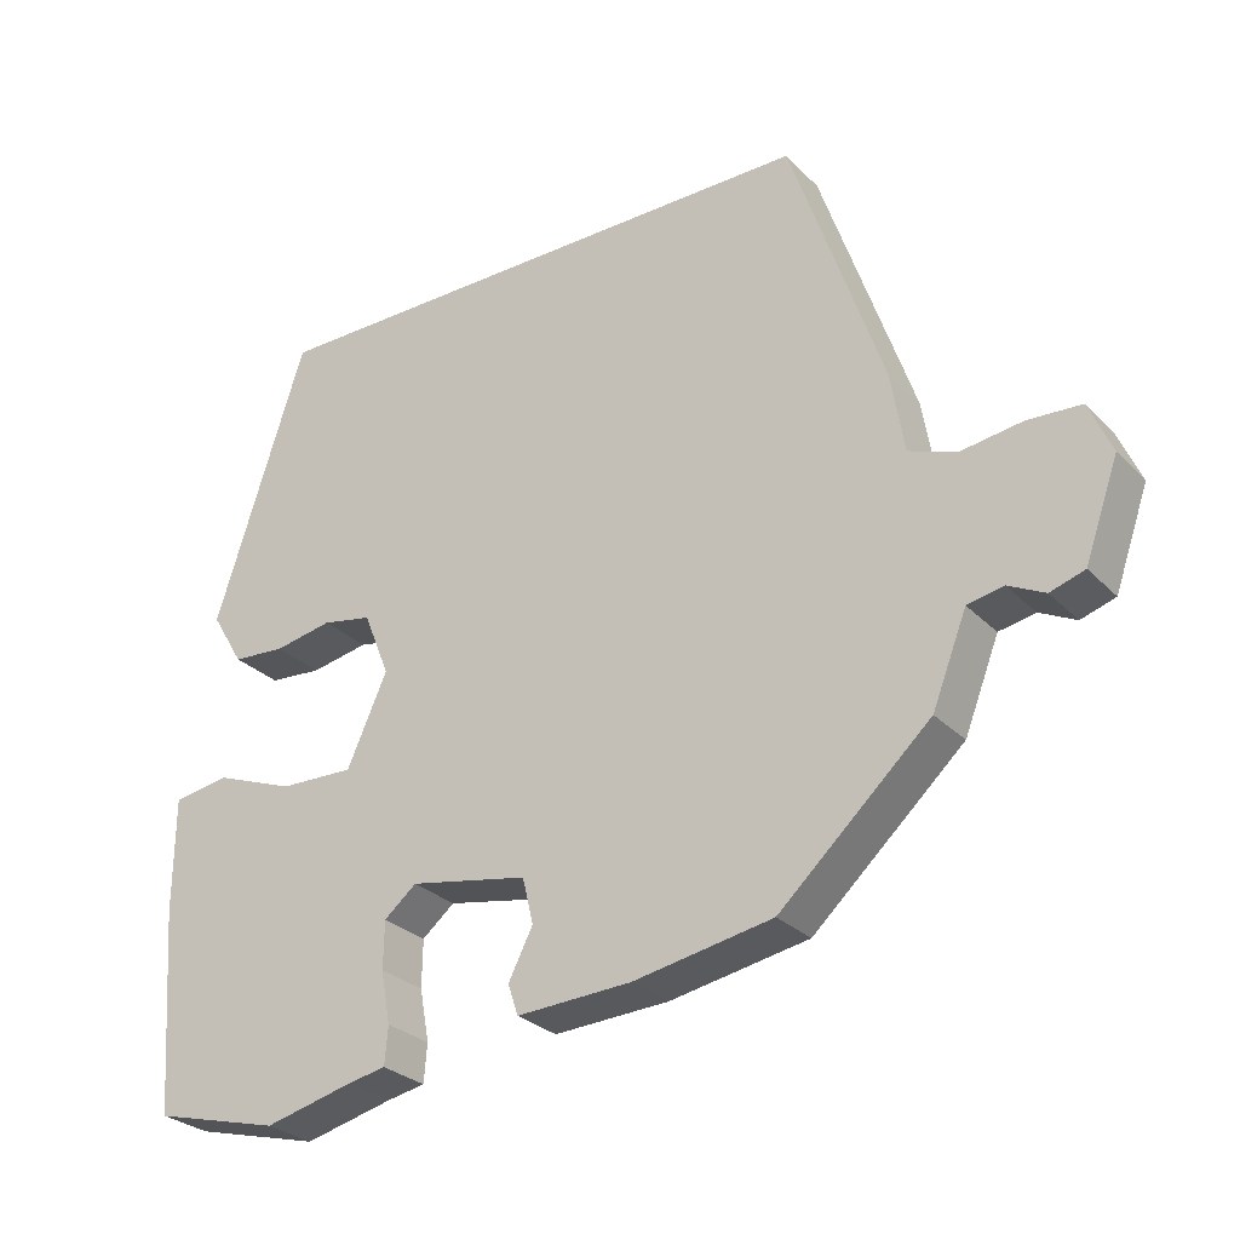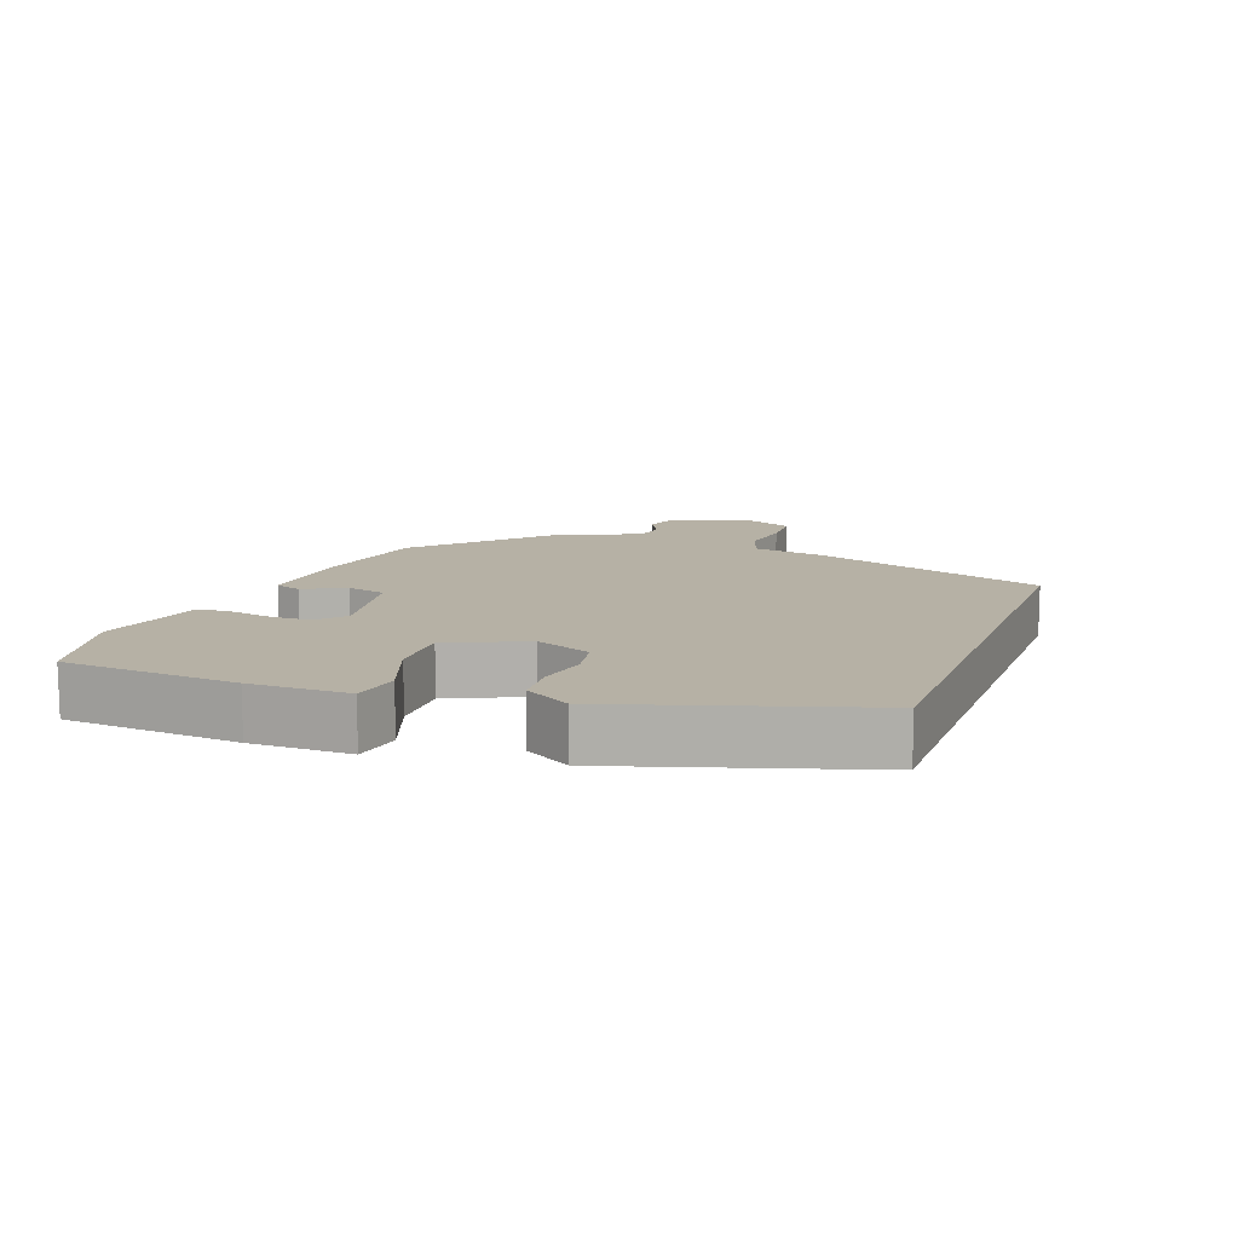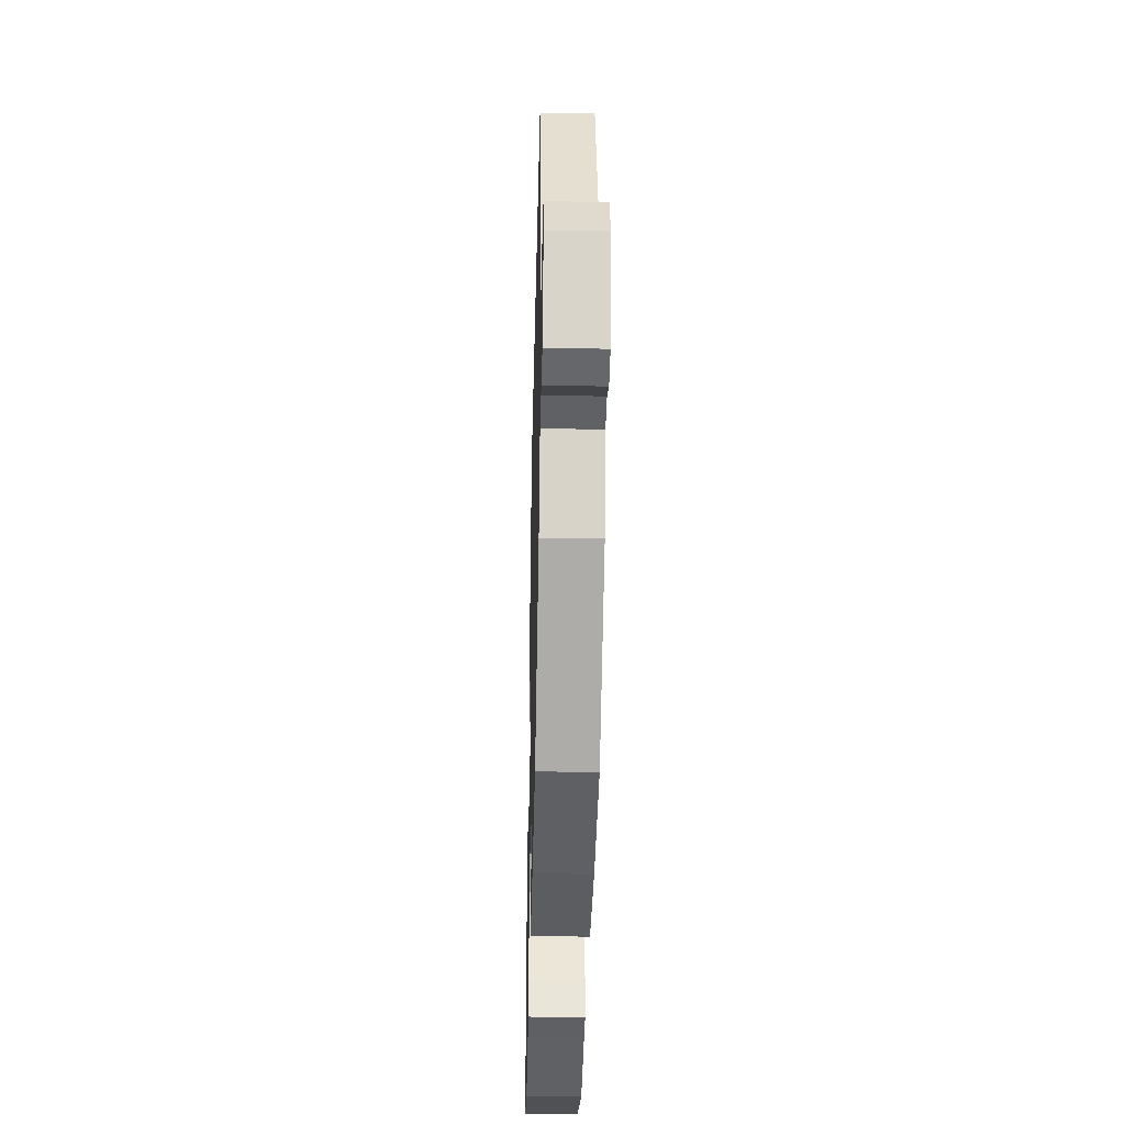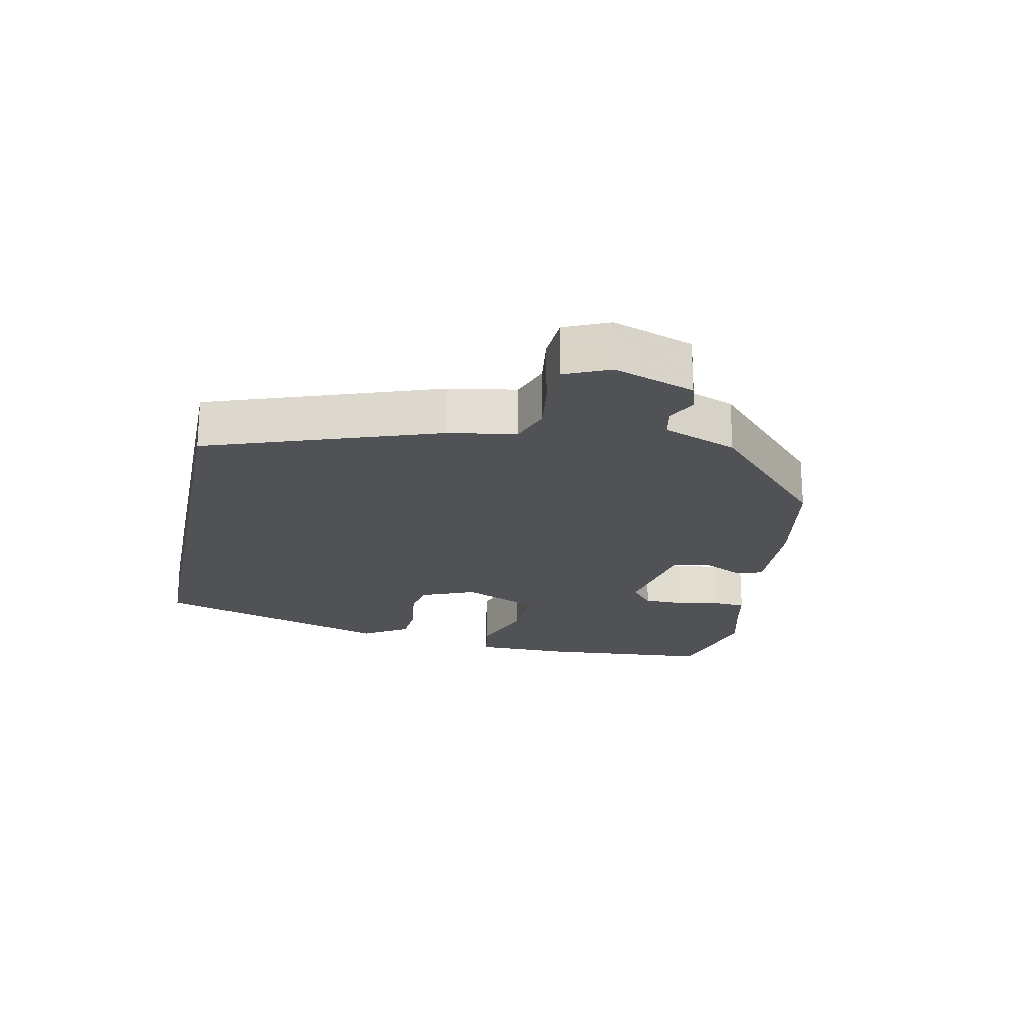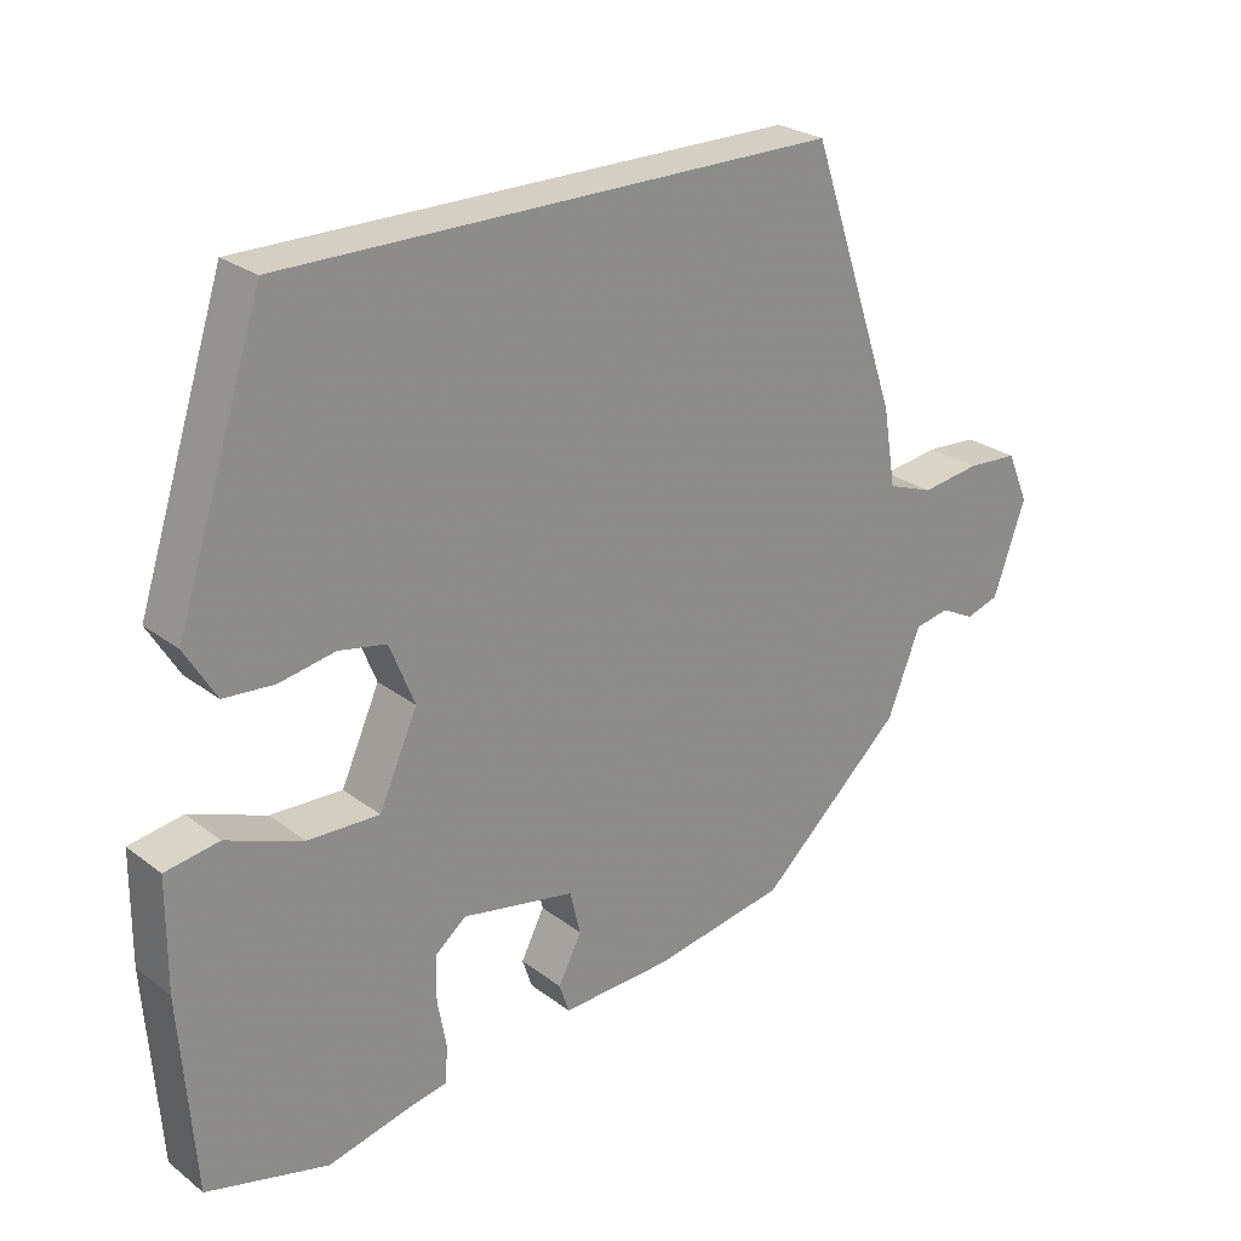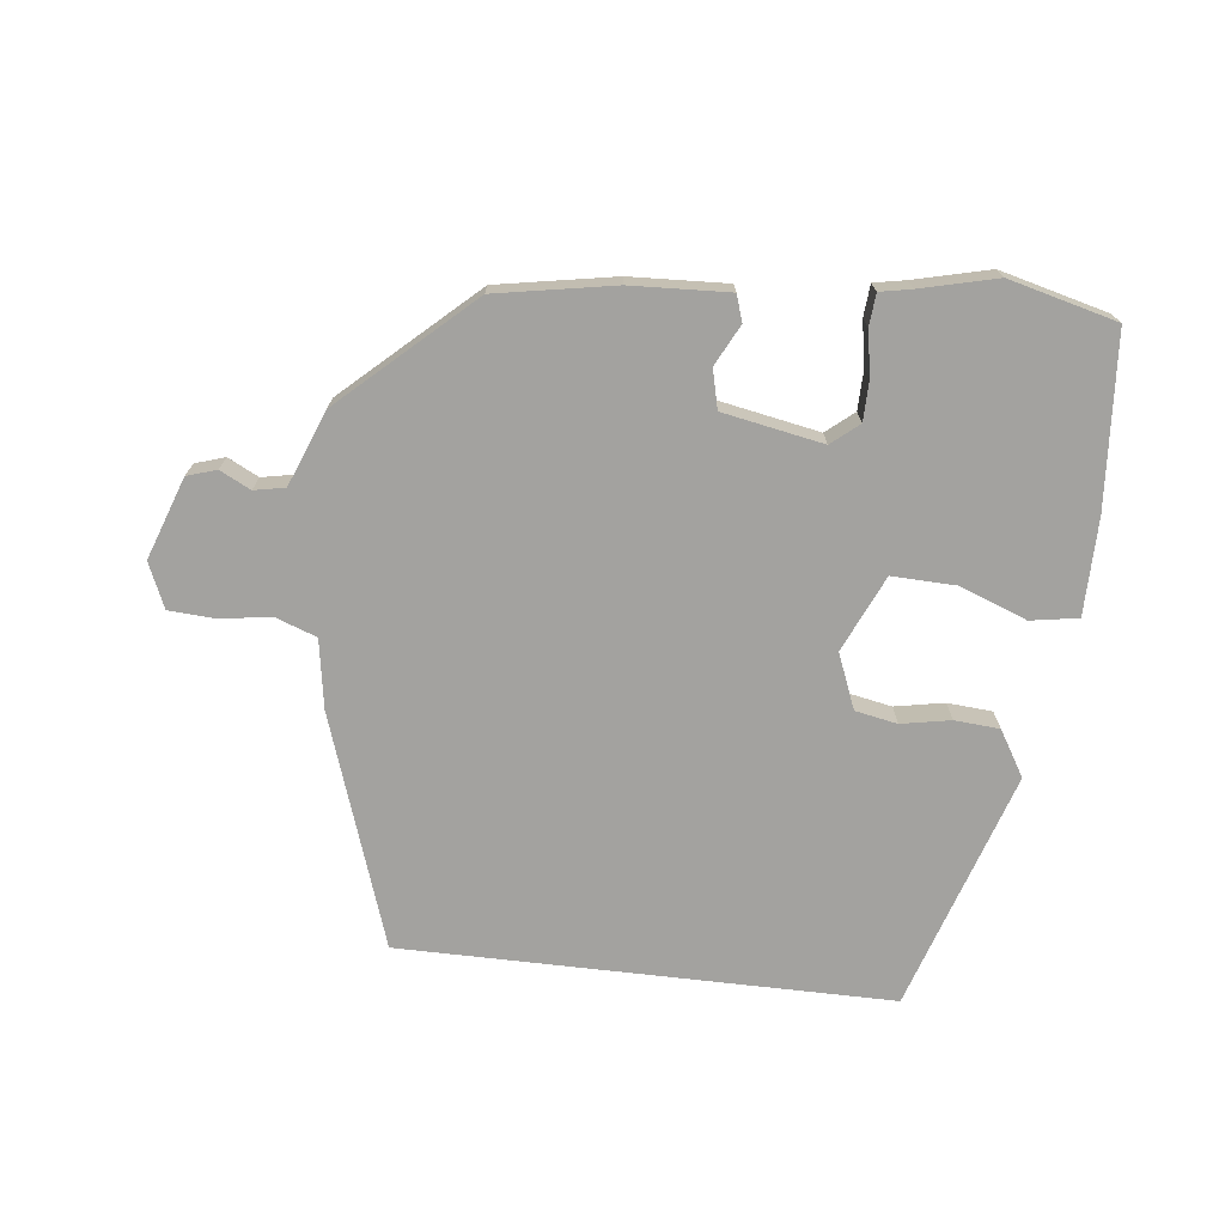
<metadata>
{"format":"obj","ext":"obj","renderer":"f3d","projection":"perspective","resolution":1024,"background":"white","views":[{"elev":-28.1,"azim":34.3,"up":"+Z"},{"elev":12.0,"azim":-69.4,"up":"+Y"},{"elev":-34.3,"azim":88.6,"up":"+Z"},{"elev":-21.2,"azim":78.6,"up":"+Y"},{"elev":25.6,"azim":-39.8,"up":"+Z"},{"elev":-72.4,"azim":173.4,"up":"+Y"}]}
</metadata>
<code>
v 0.314 0.07 -0.44
v 0.137 0.07 -0.472
v -0.009 0.07 -0.479
v -0.022 0.07 -0.44
v 0.009 0.07 -0.379
v -0.005 0.07 -0.321
v -0.155 0.07 -0.293
v -0.196 0.07 -0.327
v -0.197 0.07 -0.387
v -0.185 0.07 -0.453
v -0.189 0.07 -0.501
v -0.236 0.07 -0.51
v -0.35 0.07 -0.538
v -0.511 0.07 -0.497
v -0.53 0.07 -0.24
v -0.529 0.07 -0.095
v -0.458 0.07 -0.083
v -0.357 0.07 -0.121
v -0.262 0.07 -0.124
v -0.211 0.07 -0.01
v -0.244 0.07 0.072
v -0.307 0.07 0.084
v -0.381 0.07 0.07
v -0.448 0.07 0.075
v -0.489 0.07 0.143
v -0.374 0.07 0.5
v 0.357 0.07 0.5
v 0.475 0.07 0.154
v 0.492 0.07 0.051
v 0.553 0.07 0.029
v 0.631 0.07 0.04
v 0.699 0.07 0.036
v 0.728 0.07 -0.031
v 0.685 0.07 -0.153
v 0.641 0.07 -0.167
v 0.595 0.07 -0.144
v 0.549 0.07 -0.153
v 0.505 0.07 -0.265
v 0.314 0 -0.44
v 0.137 0 -0.472
v -0.009 0 -0.479
v -0.022 0 -0.44
v 0.009 0 -0.379
v -0.005 0 -0.321
v -0.155 0 -0.293
v -0.196 0 -0.327
v -0.197 0 -0.387
v -0.185 0 -0.453
v -0.189 0 -0.501
v -0.236 0 -0.51
v -0.35 0 -0.538
v -0.511 0 -0.497
v -0.53 0 -0.24
v -0.529 0 -0.095
v -0.458 0 -0.083
v -0.357 0 -0.121
v -0.262 0 -0.124
v -0.211 0 -0.01
v -0.244 0 0.072
v -0.307 0 0.084
v -0.381 0 0.07
v -0.448 0 0.075
v -0.489 0 0.143
v -0.374 0 0.5
v 0.357 0 0.5
v 0.475 0 0.154
v 0.492 0 0.051
v 0.553 0 0.029
v 0.631 0 0.04
v 0.699 0 0.036
v 0.728 0 -0.031
v 0.685 0 -0.153
v 0.641 0 -0.167
v 0.595 0 -0.144
v 0.549 0 -0.153
v 0.505 0 -0.265
f 37 38 1 2
f 33 34 35 36
f 33 36 37
f 30 31 32 33
f 30 33 37
f 29 30 37 2
f 22 23 24 25
f 21 22 25 26
f 20 21 26 27
f 15 16 17 18
f 15 18 19
f 12 13 14 15
f 12 15 19
f 9 10 11 12
f 8 9 12 19
f 7 8 19 20
f 2 3 4 5
f 2 5 6
f 29 2 6
f 20 27 28 29
f 6 7 20 29
f 40 39 76 75
f 74 73 72 71
f 75 74 71
f 71 70 69 68
f 75 71 68
f 40 75 68 67
f 63 62 61 60
f 64 63 60 59
f 65 64 59 58
f 56 55 54 53
f 57 56 53
f 53 52 51 50
f 57 53 50
f 50 49 48 47
f 57 50 47 46
f 58 57 46 45
f 43 42 41 40
f 44 43 40
f 44 40 67
f 67 66 65 58
f 67 58 45 44
f 1 39 40 2
f 2 40 41 3
f 3 41 42 4
f 4 42 43 5
f 5 43 44 6
f 6 44 45 7
f 7 45 46 8
f 8 46 47 9
f 9 47 48 10
f 10 48 49 11
f 11 49 50 12
f 12 50 51 13
f 13 51 52 14
f 14 52 53 15
f 15 53 54 16
f 16 54 55 17
f 17 55 56 18
f 18 56 57 19
f 19 57 58 20
f 20 58 59 21
f 21 59 60 22
f 22 60 61 23
f 23 61 62 24
f 24 62 63 25
f 25 63 64 26
f 26 64 65 27
f 27 65 66 28
f 28 66 67 29
f 29 67 68 30
f 30 68 69 31
f 31 69 70 32
f 32 70 71 33
f 33 71 72 34
f 34 72 73 35
f 35 73 74 36
f 36 74 75 37
f 37 75 76 38
f 38 76 39 1

</code>
